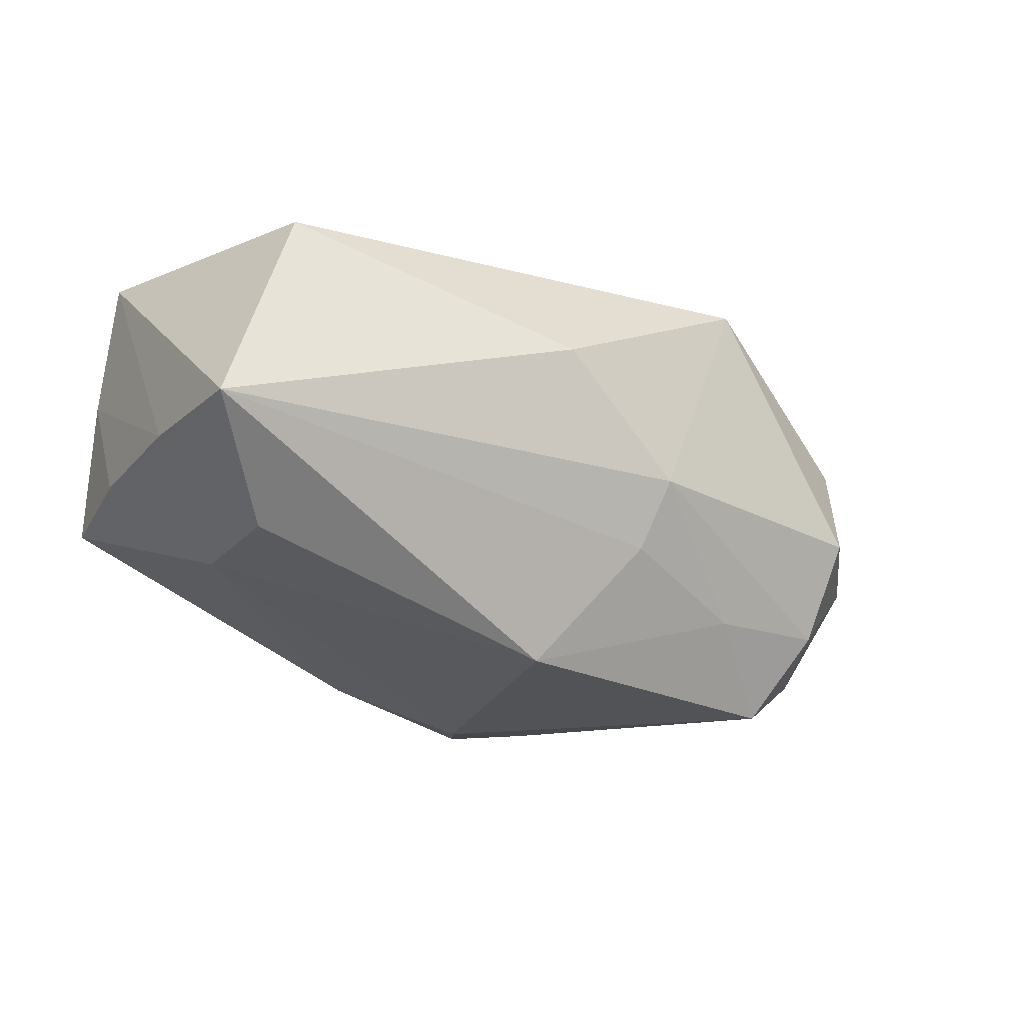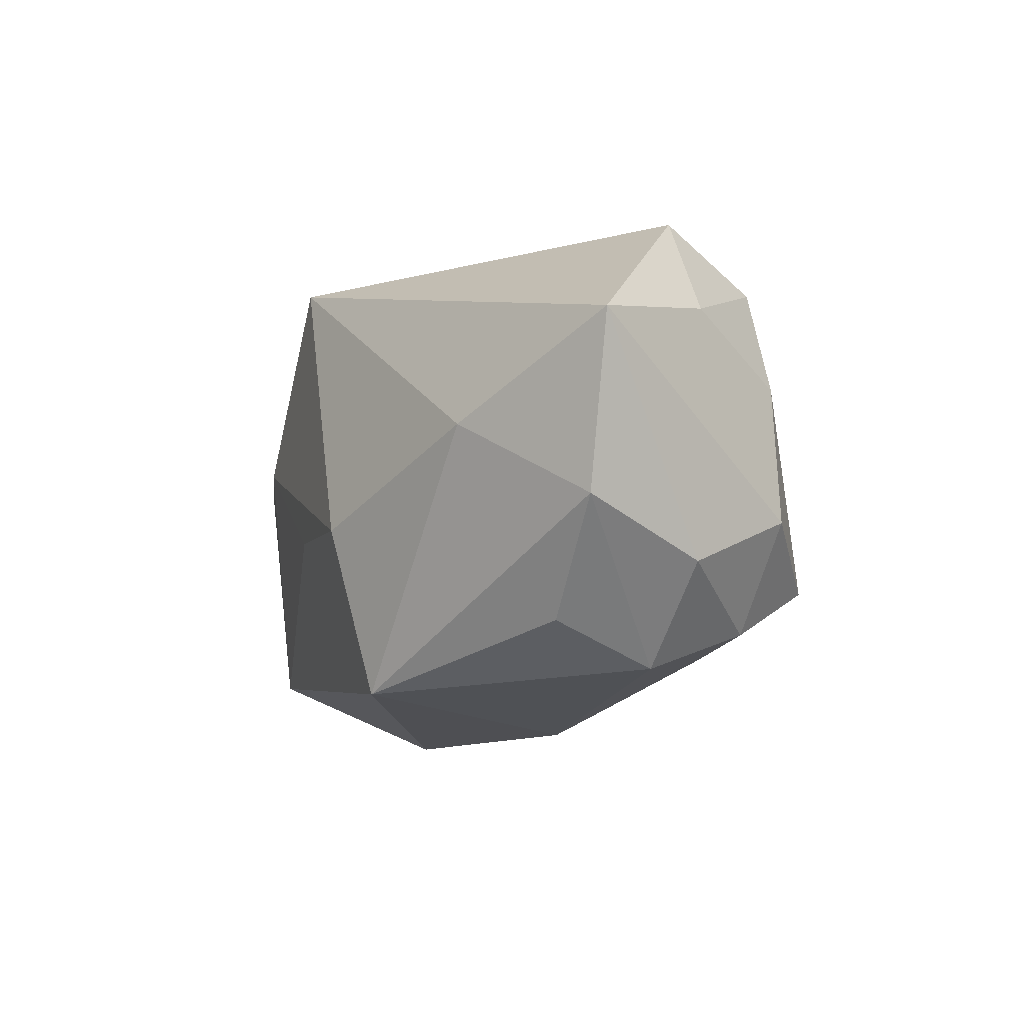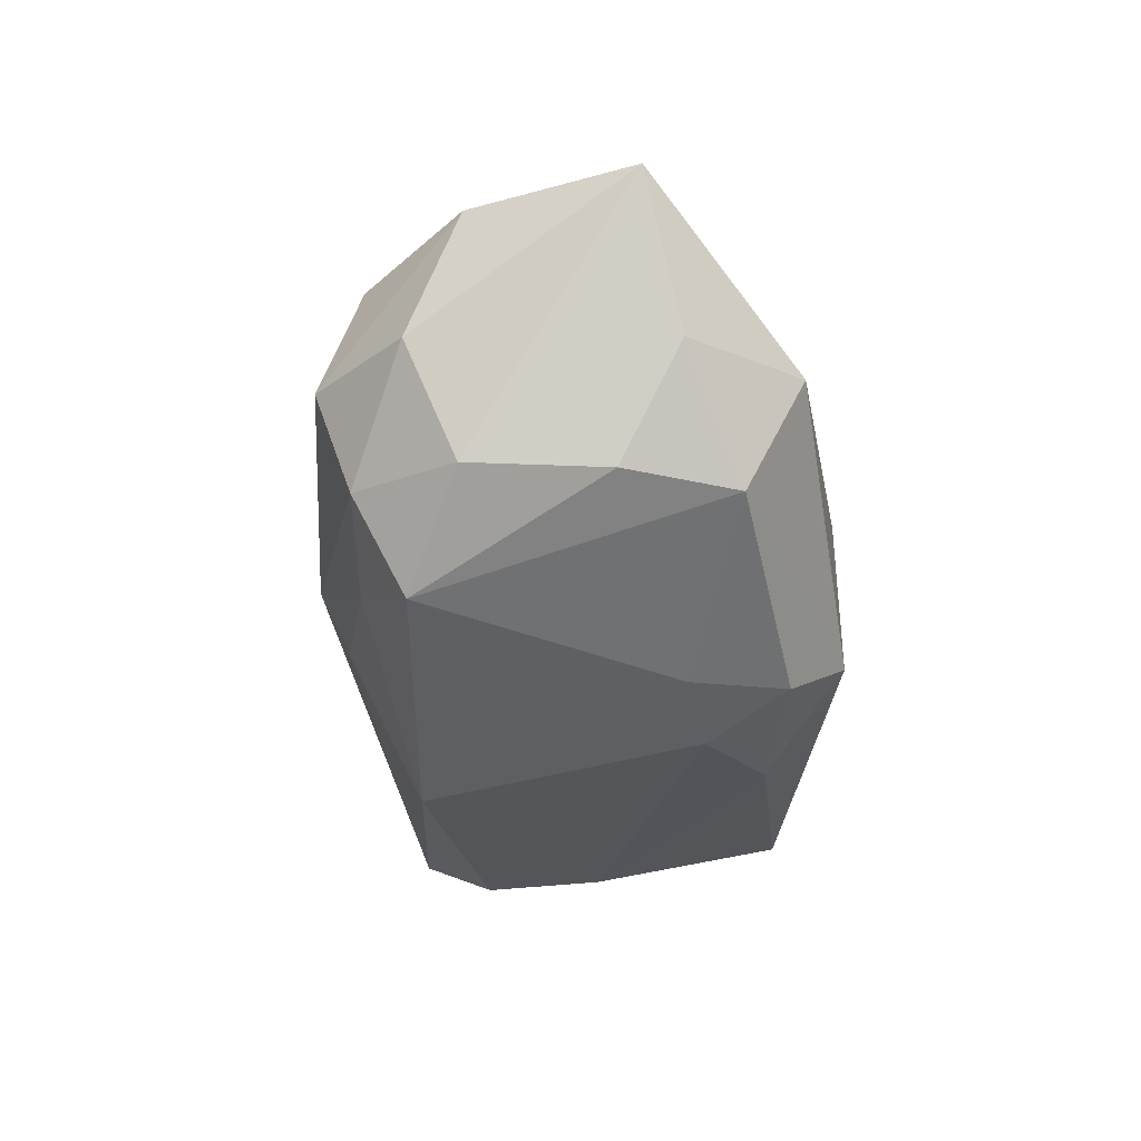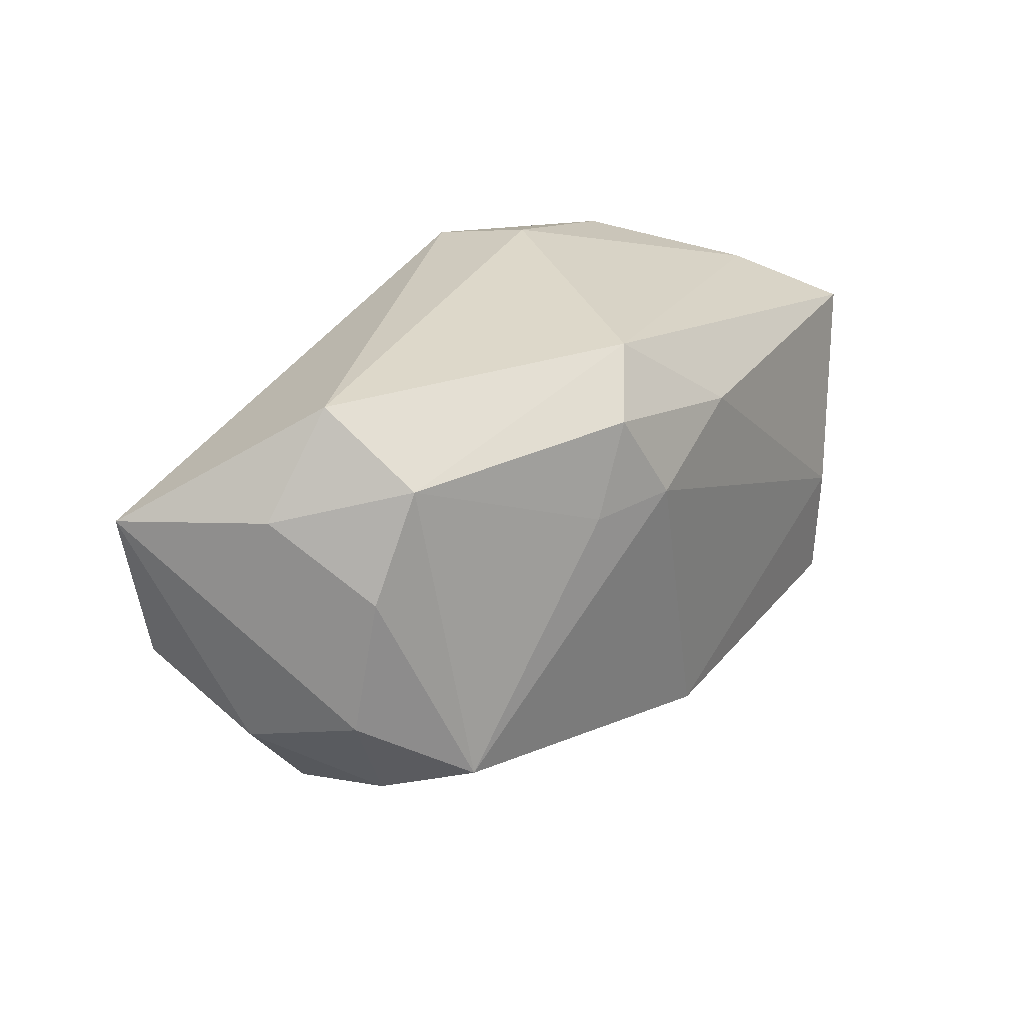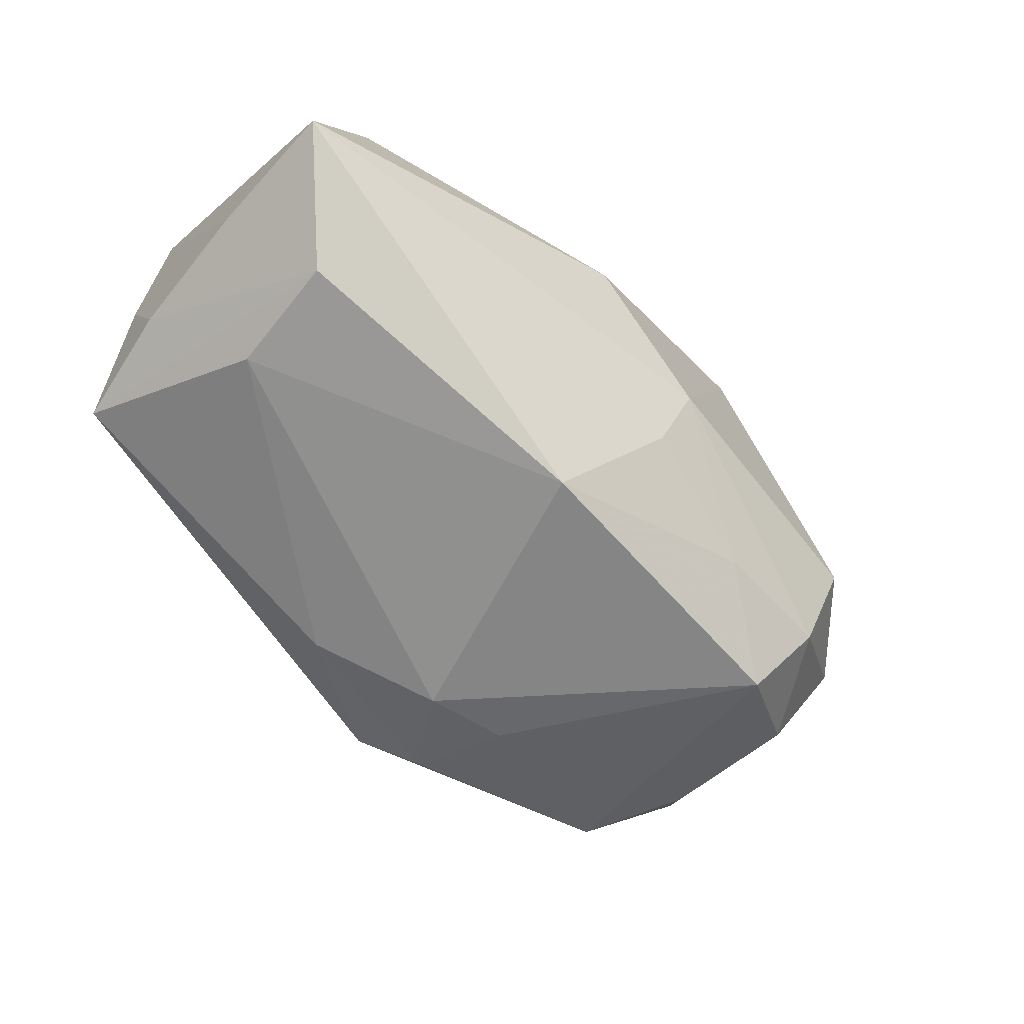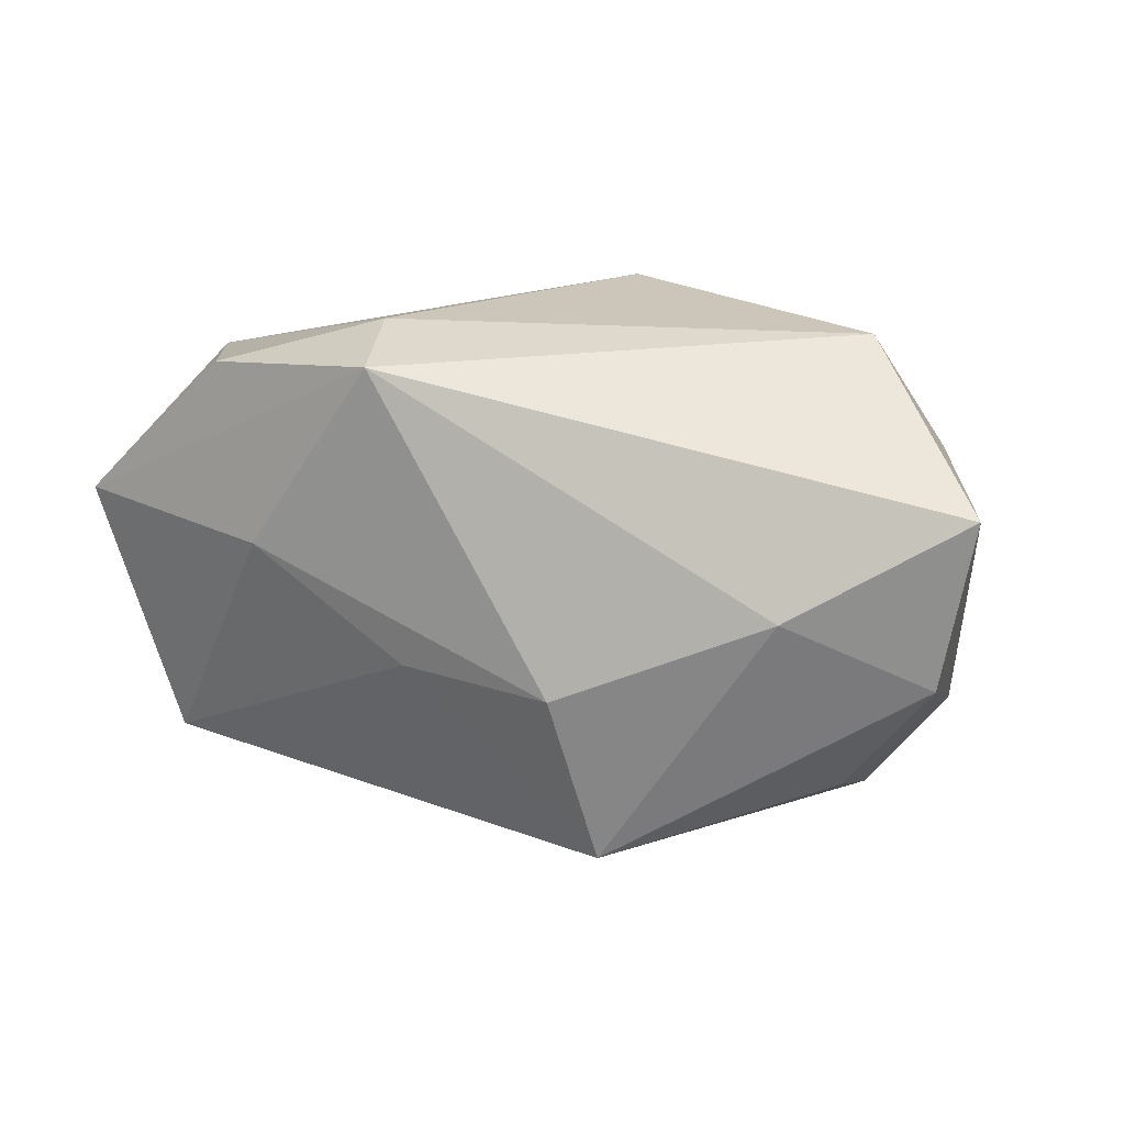
<metadata>
{"format":"obj","ext":"obj","renderer":"f3d","projection":"perspective","resolution":1024,"background":"white","views":[{"elev":-20.1,"azim":-29.4,"up":"+Z"},{"elev":-4.7,"azim":73.2,"up":"+Y"},{"elev":-41.0,"azim":100.4,"up":"+Z"},{"elev":31.0,"azim":139.1,"up":"+Y"},{"elev":-59.8,"azim":-38.1,"up":"+Z"},{"elev":21.0,"azim":32.3,"up":"+Y"}]}
</metadata>
<code>
v 0.02766 -0.01422 -0.003583
v 0.03331 -0.006464 -0.005135
v -0.02628 -0.01289 -0.01064
v 0.02928 -0.003232 -0.01358
v 0.004785 -0.01736 -0.008498
v -0.02563 -0.01595 0.01357
v 0.02306 0.01517 -0.01361
v -0.02631 -0.003444 -0.0109
v 0.02935 -0.01069 0.004368
v 0.02712 0.003654 0.0112
v 0.008579 0.009075 -0.01784
v -0.003721 -0.02114 0.005597
v -0.007134 0.01997 0.009126
v 0.01237 -0.003305 0.01748
v 0.02567 -0.01163 -0.01167
v -0.03324 0.003399 0.01403
v 0.01497 -0.01616 0.01476
v 0.03816 0.01092 0.003457
v -0.0004774 -0.003535 0.01716
v 0.03594 -0.001983 0.003944
v -0.02808 0.01359 0.002811
v 0.001855 0.009319 -0.01841
v 0.001604 0.01997 -0.01287
v 0.006228 -0.01967 -0.003214
v -0.01397 0.003433 0.01746
v 0.02536 0.01997 -0.006142
v 0.0271 0.007125 -0.0138
v -0.03316 -0.009183 -0.003475
v 0.02175 -0.0083 -0.01841
v -0.002427 -0.01296 -0.01777
v 0.01549 -0.0135 -0.01218
v -0.03247 0.01118 -0.005273
v -0.003807 0.0184 0.01614
v -0.03249 -0.02005 -0.003562
v 0.03112 0.01243 -0.006405
v -0.0199 0.01583 0.01367
v -0.03349 0.006122 0.004301
v -0.007721 0.01283 -0.01488
v 0.005401 0.01611 -0.01703
v -0.03331 0.00167 -0.004114
f 38 32 23
f 23 32 21
f 21 32 16
f 32 38 8
f 14 19 17
f 17 19 6
f 30 29 31
f 25 19 14
f 16 6 25
f 6 19 25
f 14 17 10
f 33 10 18
f 14 10 33
f 33 25 14
f 16 25 33
f 12 17 6
f 26 7 23
f 26 33 18
f 15 31 29
f 15 2 1
f 1 2 20
f 20 2 18
f 18 10 20
f 20 10 17
f 4 15 29
f 2 15 4
f 18 2 4
f 36 21 16
f 16 33 36
f 22 29 30
f 30 8 22
f 22 8 38
f 16 32 37
f 32 40 37
f 32 8 3
f 3 40 32
f 3 8 30
f 24 15 1
f 31 15 24
f 1 17 24
f 17 12 24
f 13 26 23
f 33 26 13
f 13 36 33
f 23 21 13
f 21 36 13
f 9 17 1
f 1 20 9
f 9 20 17
f 29 7 27
f 27 4 29
f 11 7 29
f 29 22 11
f 23 7 39
f 39 38 23
f 39 22 38
f 7 11 39
f 39 11 22
f 40 3 34
f 34 6 16
f 34 12 6
f 34 24 12
f 34 3 30
f 30 31 5
f 31 24 5
f 5 34 30
f 24 34 5
f 18 4 35
f 4 27 35
f 35 27 7
f 35 26 18
f 7 26 35
f 28 37 40
f 40 34 28
f 16 37 28
f 28 34 16

</code>
